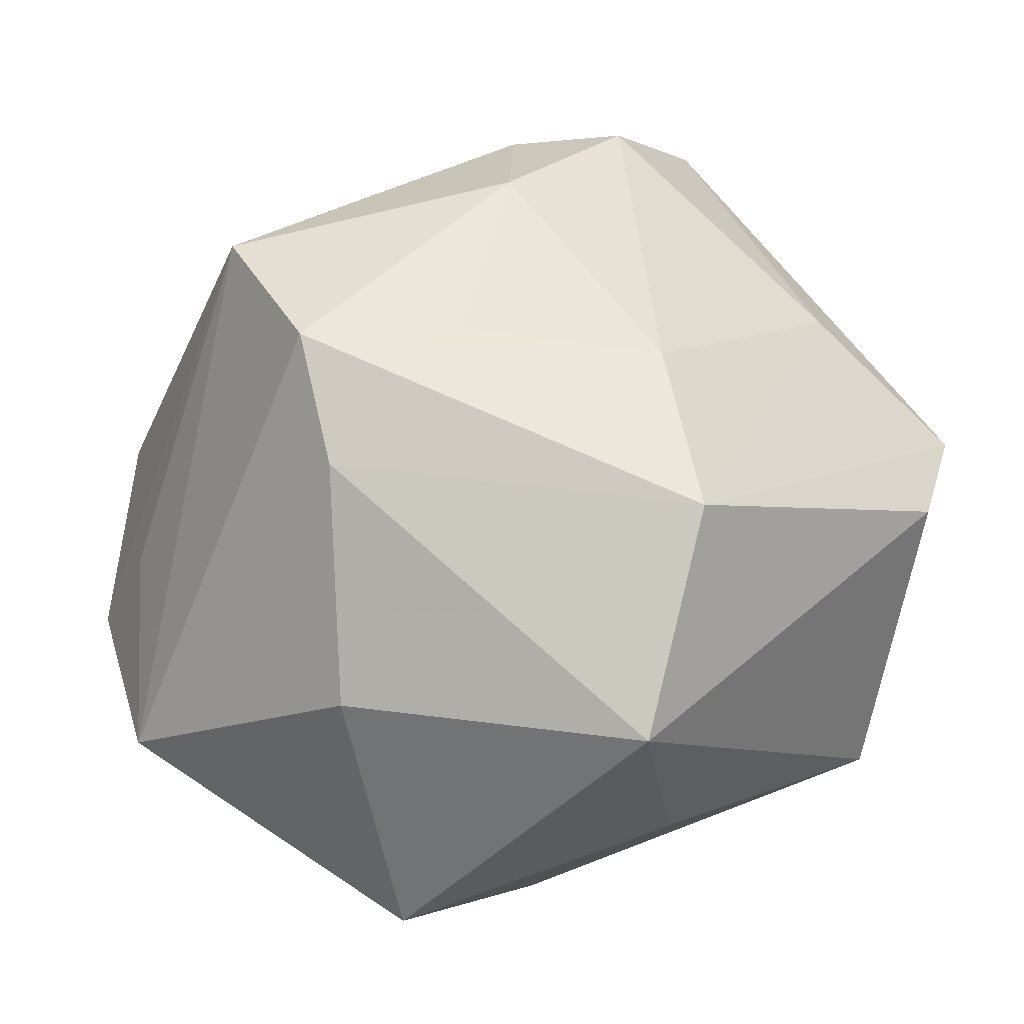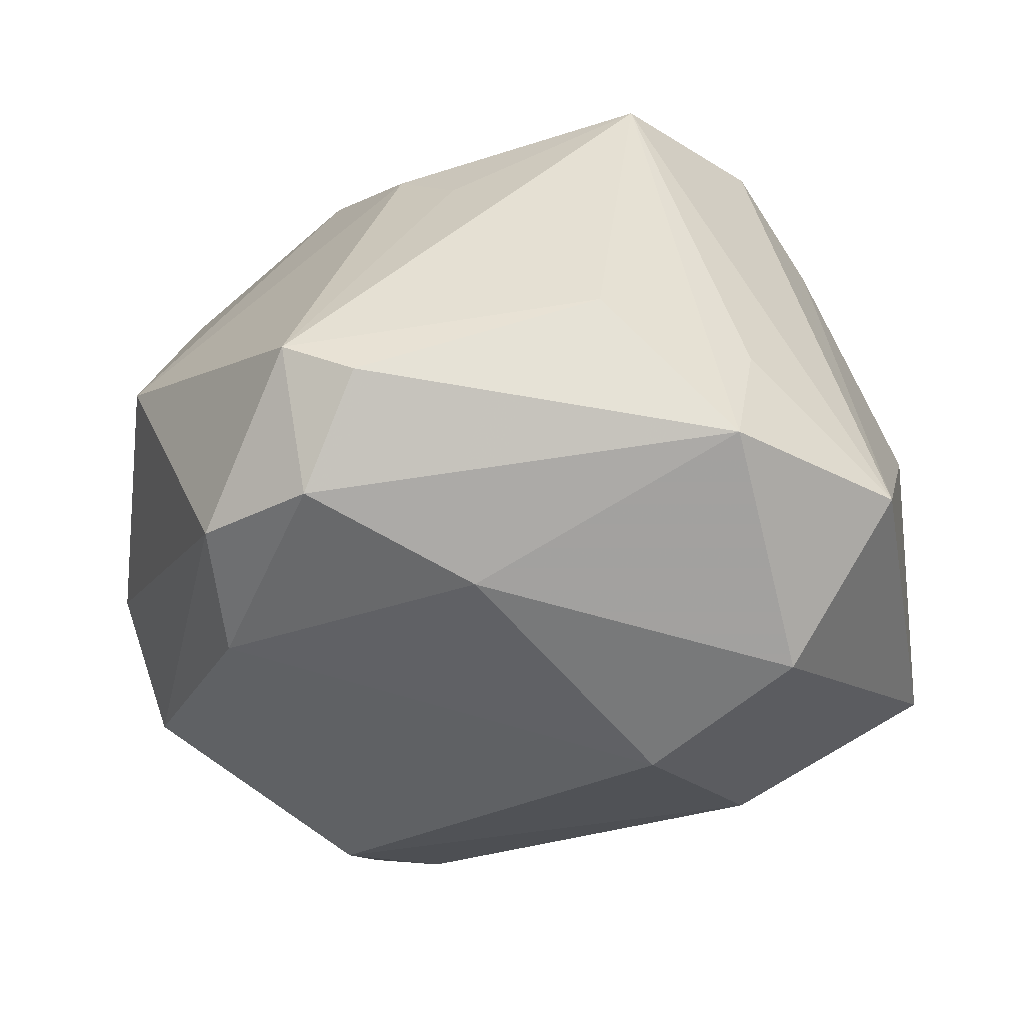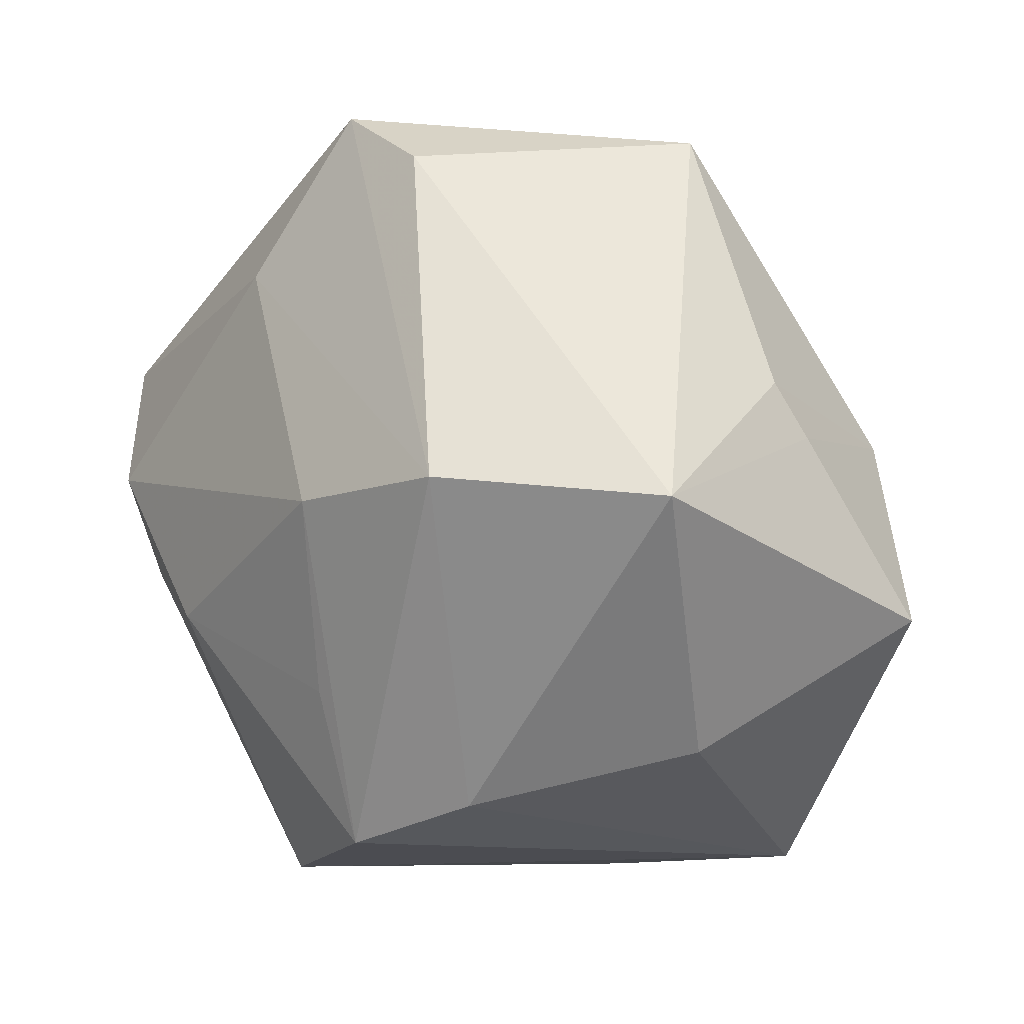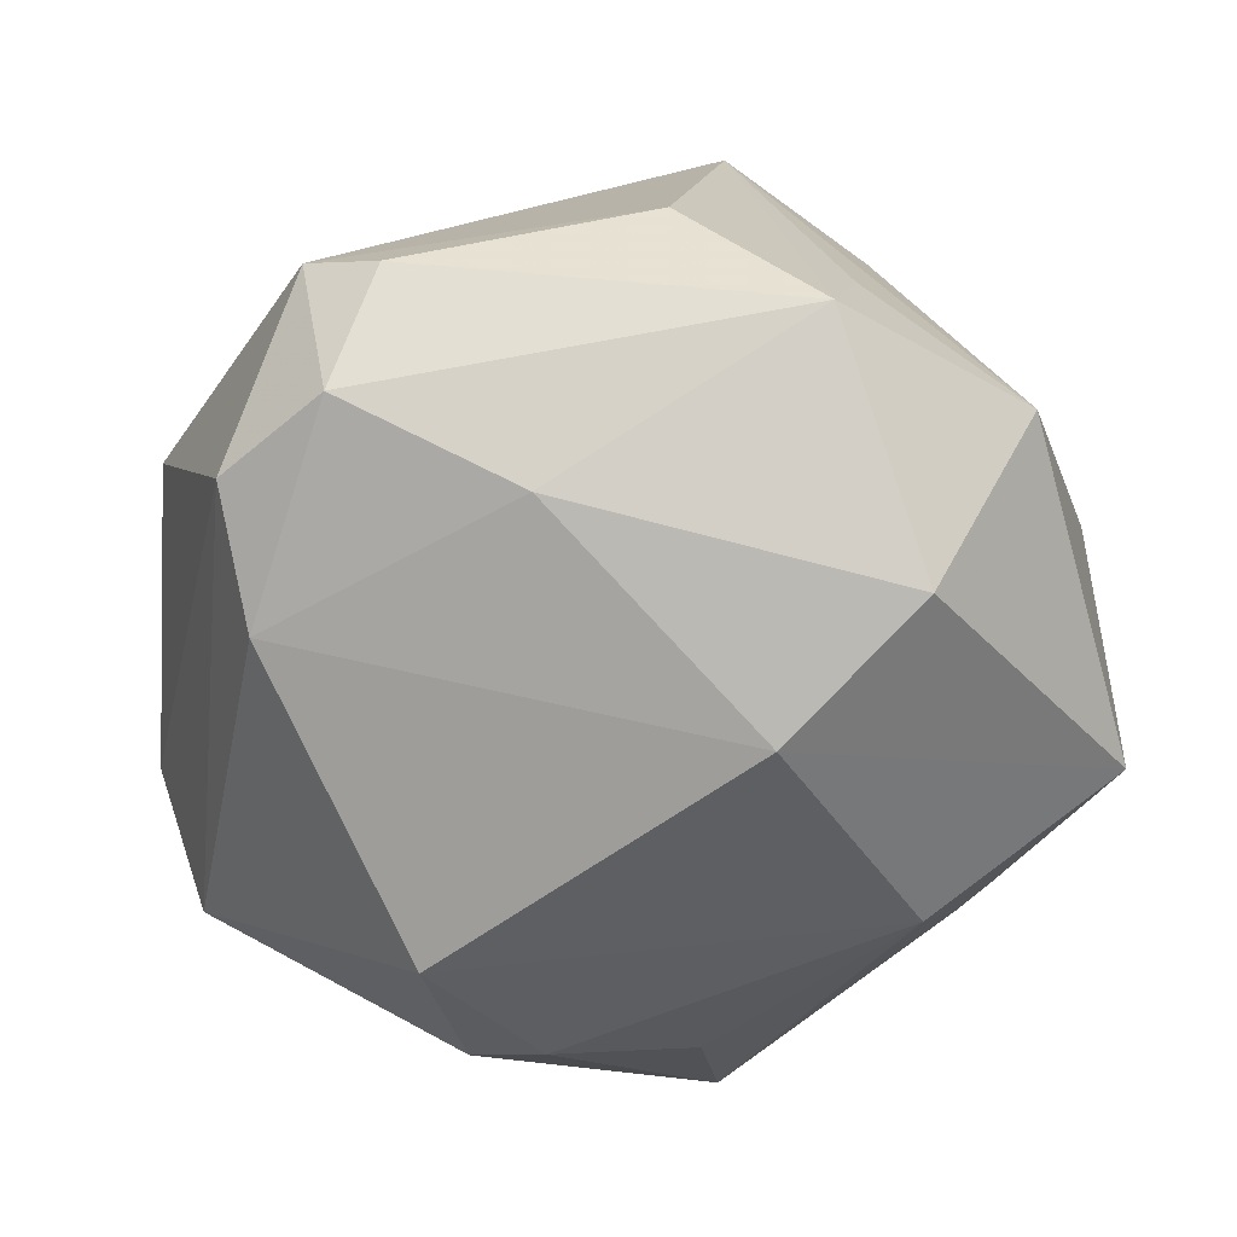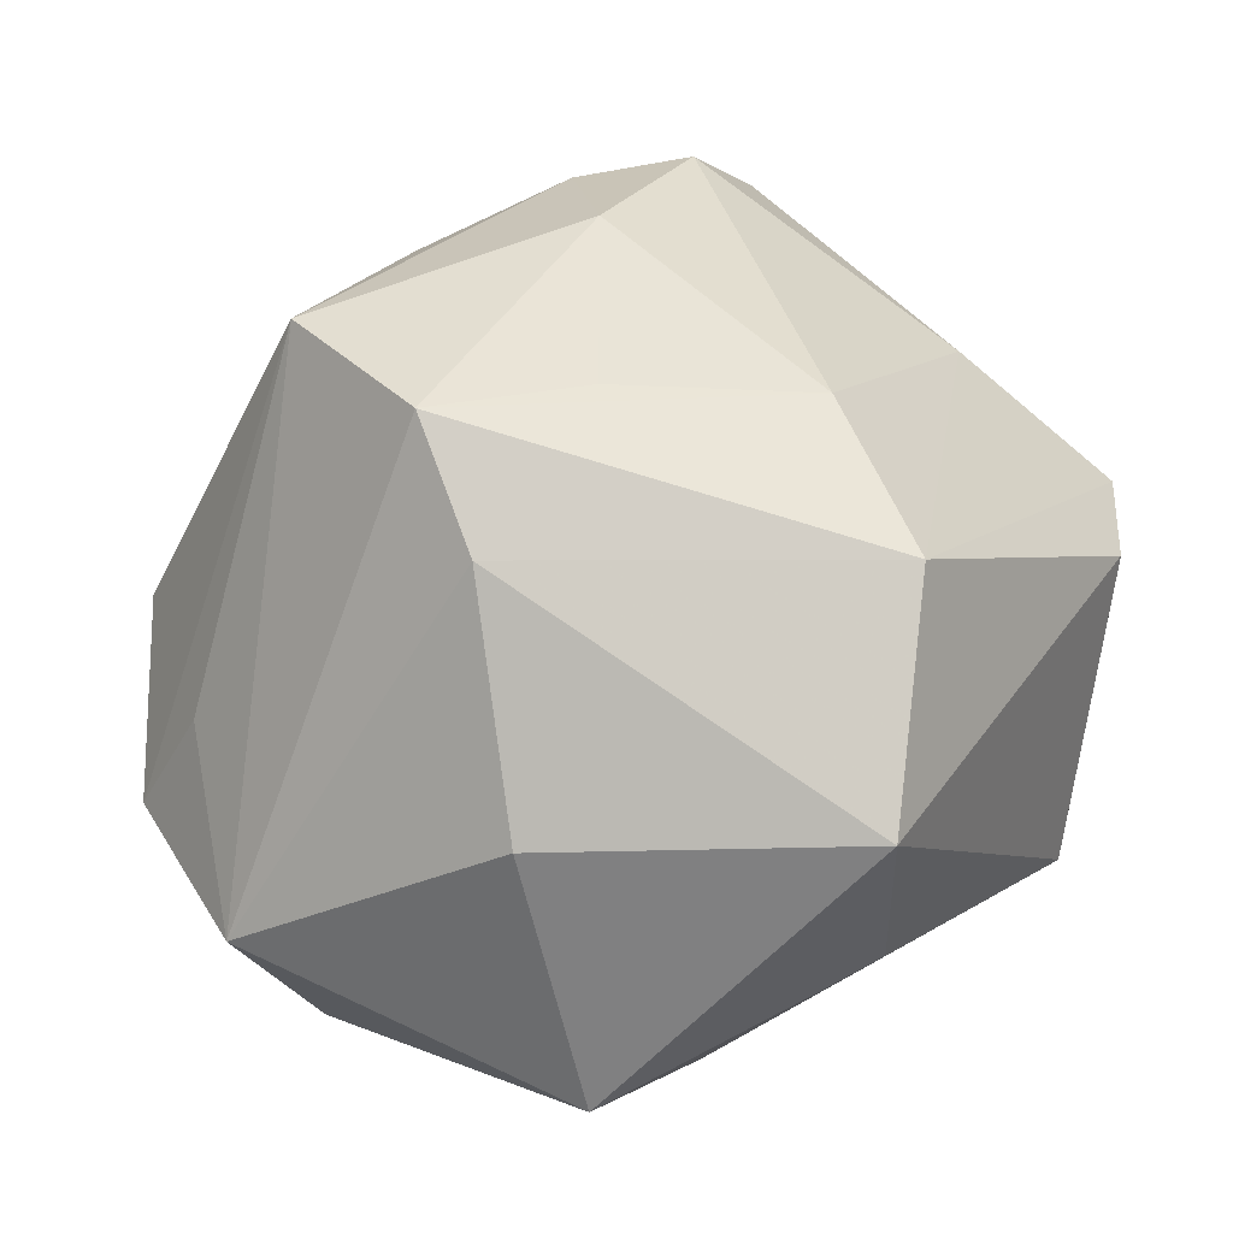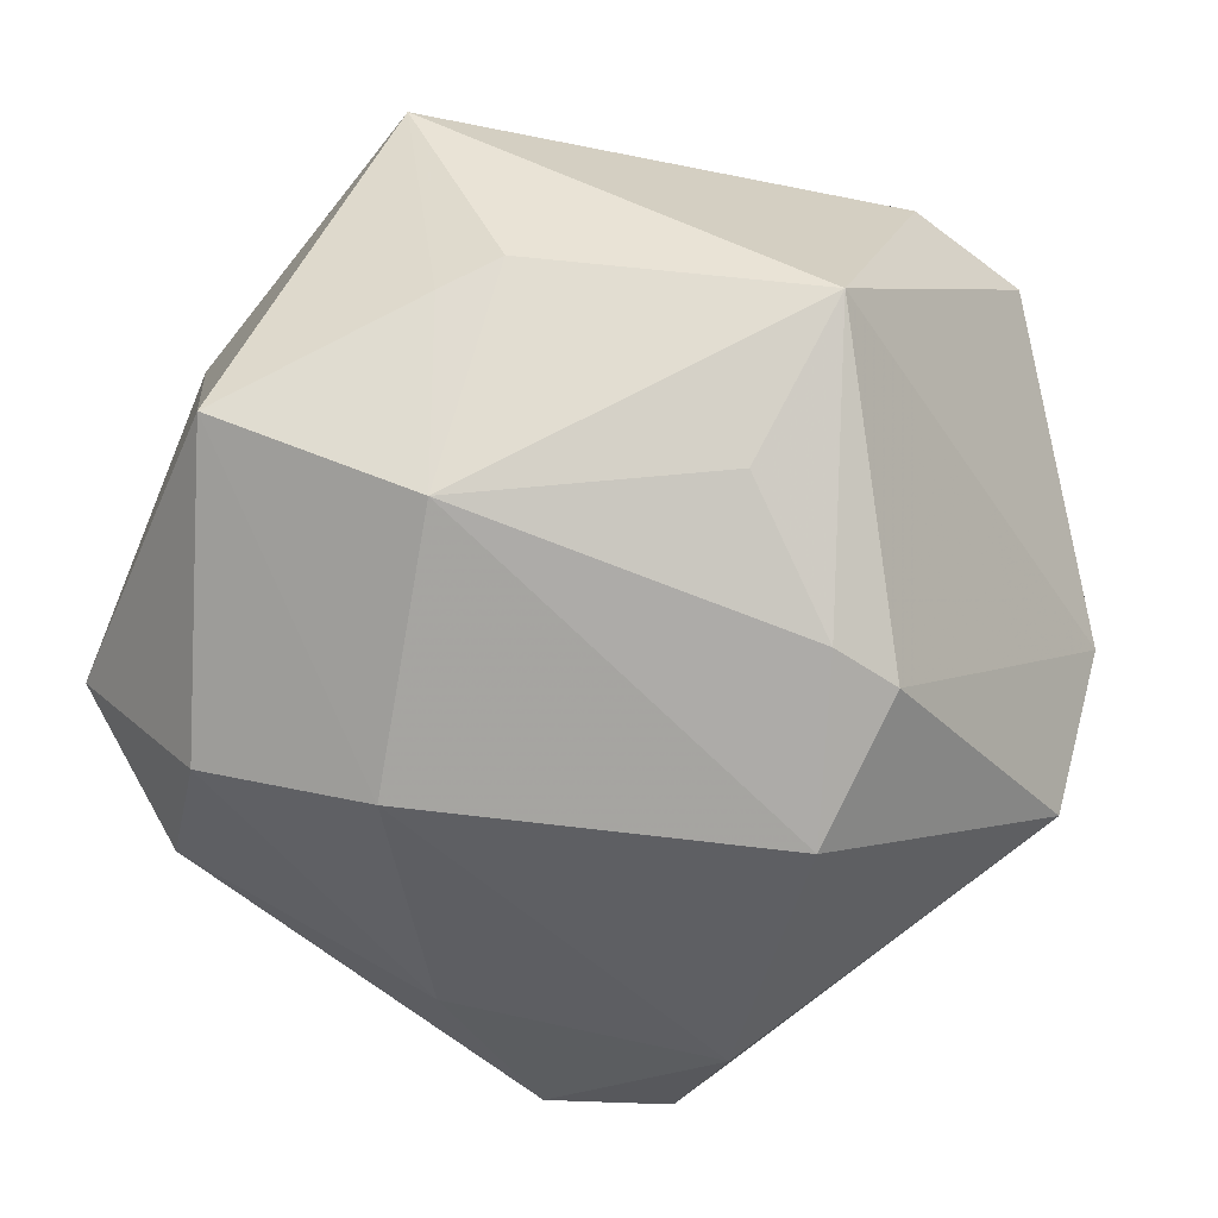
<metadata>
{"format":"obj","ext":"obj","renderer":"f3d","projection":"perspective","resolution":1024,"background":"white","views":[{"elev":34.5,"azim":112.2,"up":"+Z"},{"elev":-23.8,"azim":3.3,"up":"+Z"},{"elev":37.4,"azim":58.6,"up":"+Y"},{"elev":-49.4,"azim":9.2,"up":"+Z"},{"elev":32.4,"azim":100.5,"up":"+Z"},{"elev":-66.4,"azim":148.9,"up":"+Z"}]}
</metadata>
<code>
v -0.009618 0.01807 -0.03245
v 0.02211 -0.03684 -0.008366
v 0.009751 -0.03882 0.004541
v 0.008989 0.01872 0.02937
v 0.02369 -0.03113 0.001903
v -0.03832 0.01022 -0.0191
v -0.01682 0.02689 0.02066
v -0.02598 -0.02258 -0.02282
v -0.03648 0.02108 -0.007966
v 0.02444 -0.01113 0.03332
v -0.01726 0.003547 -0.0355
v -0.02684 -0.03273 -0.01542
v -0.01228 -0.04313 -0.004142
v -0.02356 0.002257 0.03403
v 0.03657 -0.02537 -0.01035
v -0.04178 0.003804 -0.007367
v -0.01901 -0.04189 -0.001139
v 0.0136 -0.01233 -0.0317
v 0.01592 0.001319 0.03212
v 0.02272 0.0114 -0.02852
v -0.002136 -0.03147 -0.02049
v -0.005544 -0.002685 0.03621
v -0.03953 0.01186 -0.001957
v 0.0269 -0.02053 -0.02508
v -0.01698 -0.0389 -0.01441
v -0.004998 -0.02602 0.02425
v 0.01293 -0.024 0.03394
v 0.002057 0.03968 -0.01871
v -0.005635 0.04244 0.008275
v -0.01084 -0.01986 0.02897
v -0.03701 -0.0194 0.005572
v -0.01889 -0.007682 0.03327
v 0.04013 -0.0007667 0.004487
v 0.03634 0.0279 0.006298
v 0.02539 0.02669 -0.01301
v -0.03613 0.005634 0.02601
v 0.04063 0.005092 -0.02
v 0.02891 0.0218 -0.01463
v 0.03081 -0.005511 0.0243
v 0.02247 0.02775 0.02311
v -0.01745 0.04111 0.008766
v 0.002409 0.02557 -0.02683
v -0.0161 0.01766 -0.03197
f 16 31 36
f 12 31 16
f 40 39 34
f 17 31 12
f 17 30 31
f 17 3 27
f 13 3 17
f 34 39 33
f 33 39 15
f 27 15 10
f 15 39 10
f 39 40 10
f 10 40 4
f 10 22 27
f 18 11 20
f 36 31 32
f 31 30 32
f 32 30 27
f 27 22 32
f 5 15 27
f 27 30 26
f 26 17 27
f 30 17 26
f 4 22 19
f 19 10 4
f 22 10 19
f 8 11 18
f 18 21 8
f 25 17 12
f 13 17 25
f 12 8 25
f 25 8 21
f 2 3 13
f 13 25 2
f 2 25 21
f 15 5 2
f 27 3 2
f 2 5 27
f 18 20 37
f 37 33 15
f 34 33 37
f 14 32 22
f 14 22 4
f 36 32 14
f 43 28 1
f 1 11 43
f 1 20 11
f 4 40 7
f 40 41 7
f 7 14 4
f 7 41 36
f 36 14 7
f 36 41 9
f 9 28 43
f 9 41 28
f 29 40 34
f 29 41 40
f 34 28 29
f 28 41 29
f 24 21 18
f 24 2 21
f 15 2 24
f 24 37 15
f 18 37 24
f 34 37 38
f 38 37 20
f 42 28 20
f 20 1 42
f 42 1 28
f 23 16 36
f 36 9 23
f 23 9 16
f 43 11 6
f 6 9 43
f 16 9 6
f 11 8 6
f 12 16 6
f 6 8 12
f 20 28 35
f 35 38 20
f 35 28 34
f 34 38 35

</code>
